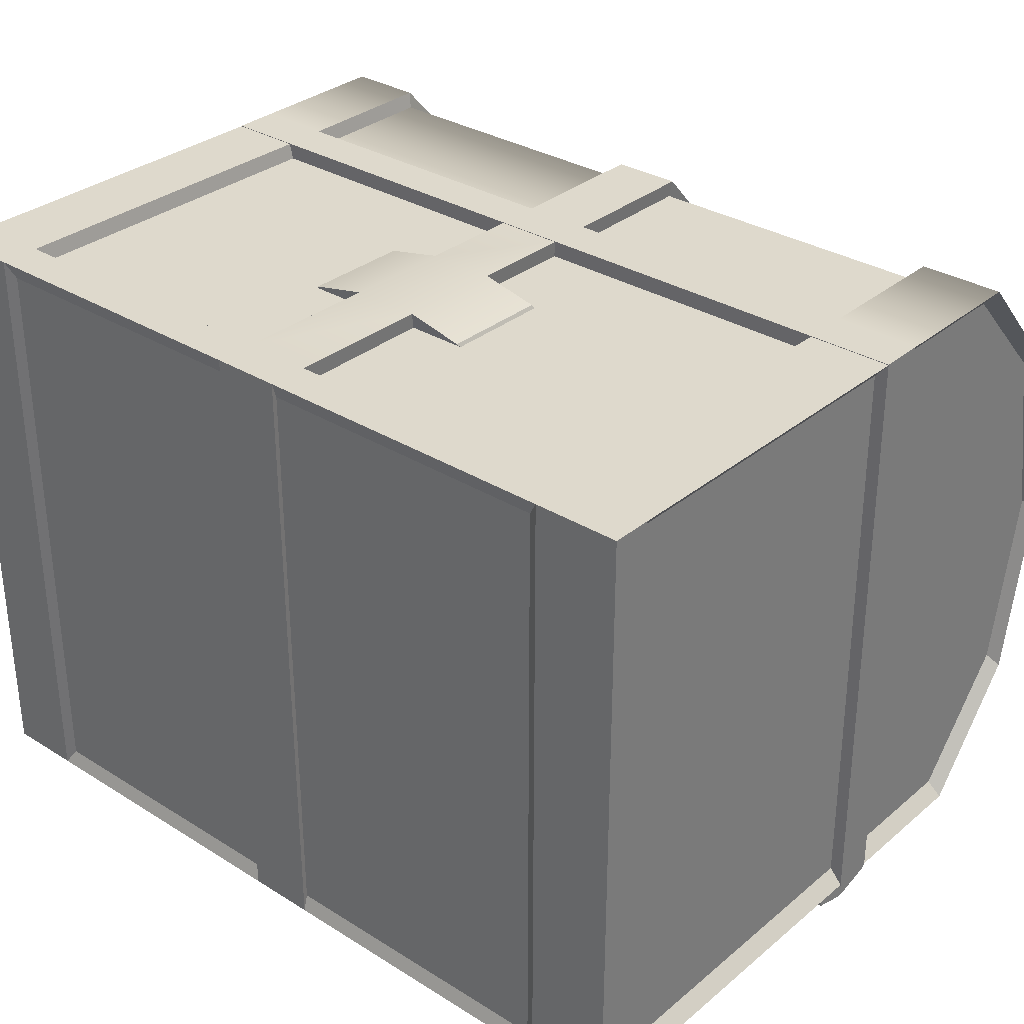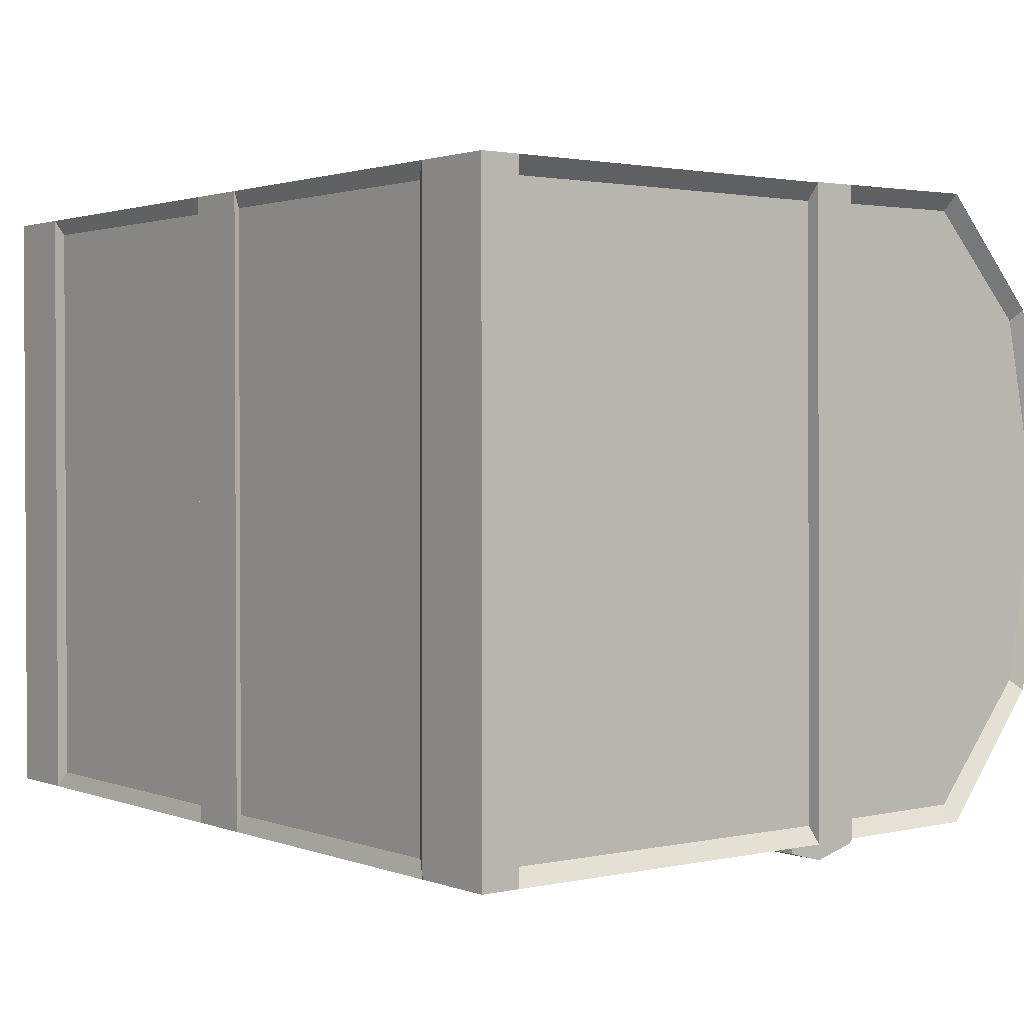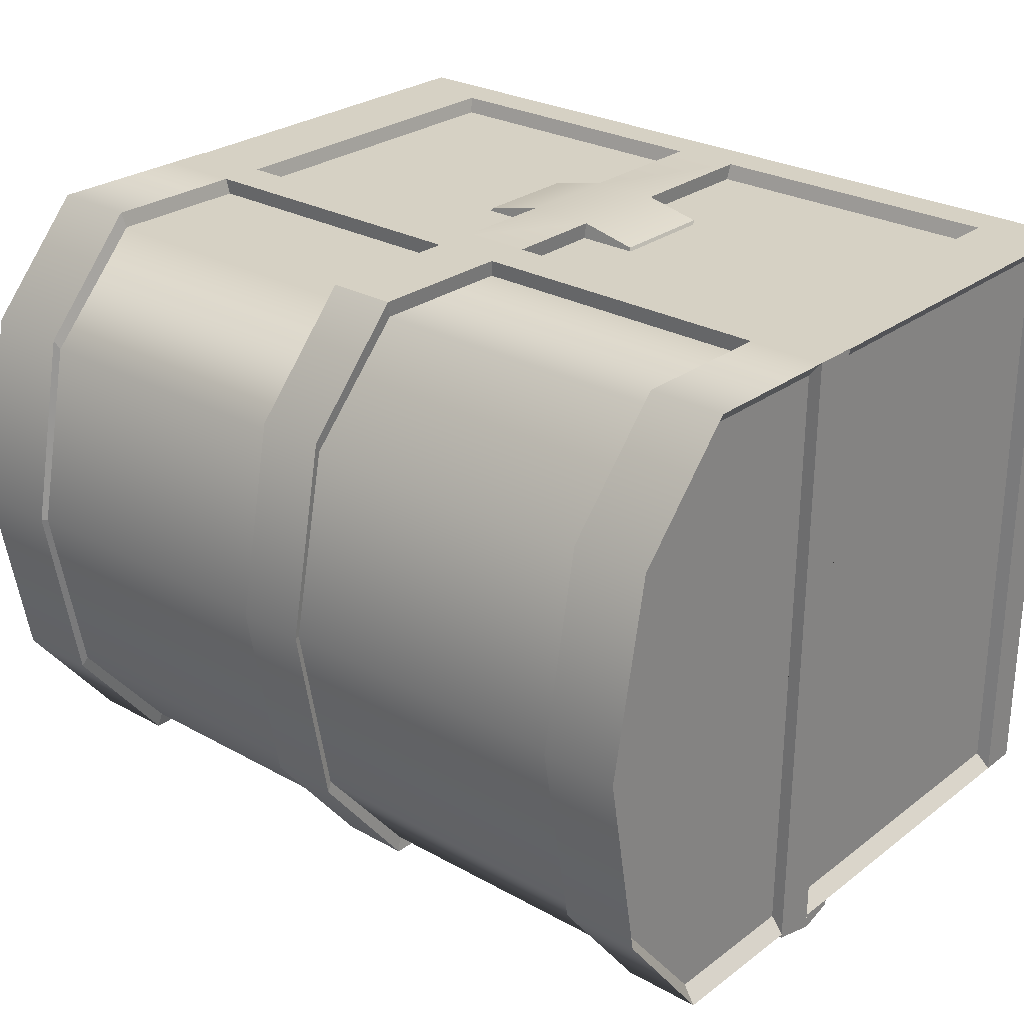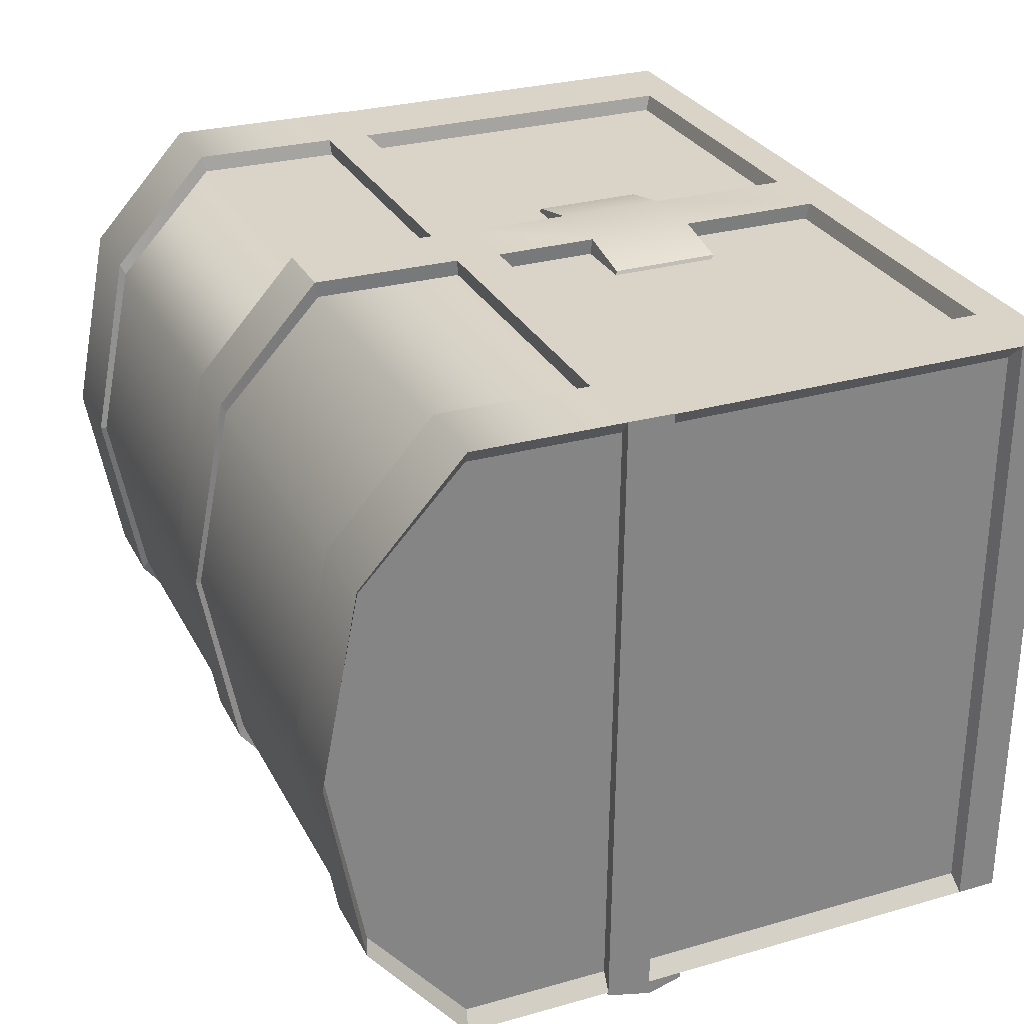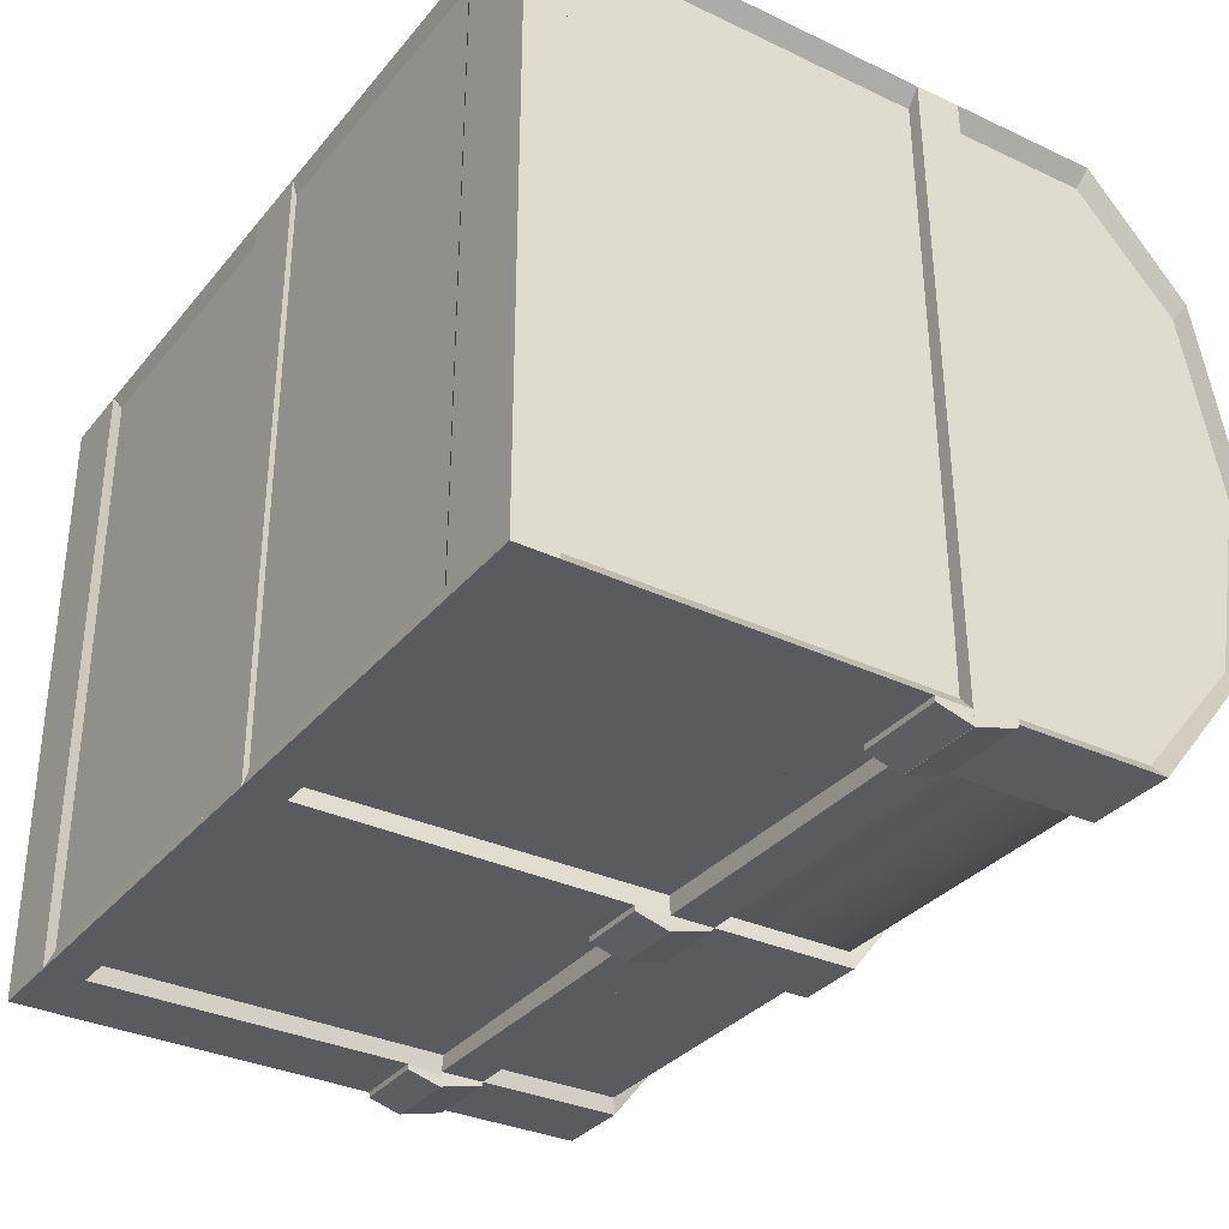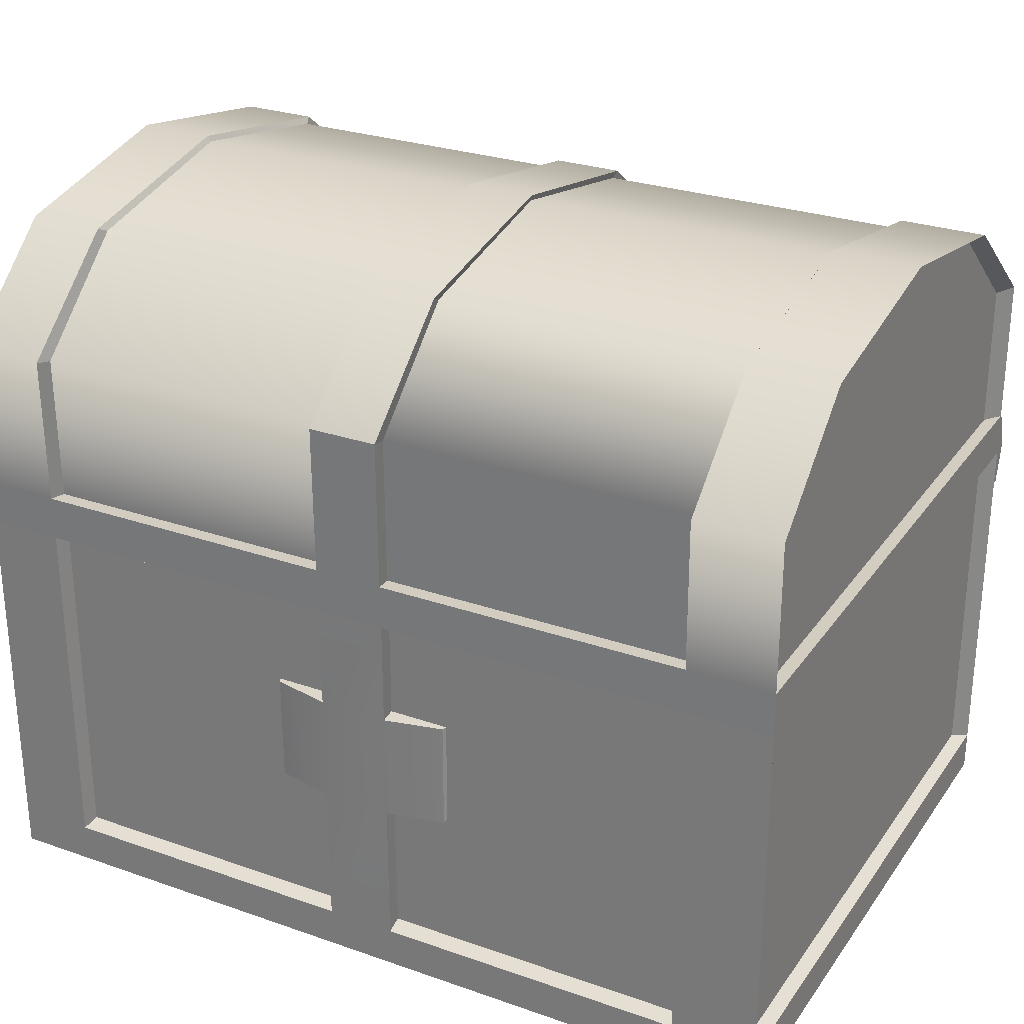
<metadata>
{"format":"obj","ext":"obj","renderer":"f3d","projection":"perspective","resolution":1024,"background":"white","views":[{"elev":31.9,"azim":41.1,"up":"+Z"},{"elev":1.7,"azim":52.3,"up":"+Z"},{"elev":26.9,"azim":-139.2,"up":"+Z"},{"elev":28.7,"azim":-113.2,"up":"+Z"},{"elev":-33.2,"azim":56.9,"up":"+Z"},{"elev":27.6,"azim":28.1,"up":"+Y"}]}
</metadata>
<code>
g default
v -0.9488 0.4887 0.6783
v 0.9488 0.4887 0.6783
v -0.9488 0.4999 -0.6741
v 0.9488 0.4999 -0.6741
v -0.9488 0.8226 0.6811
v 0.9488 0.8226 0.6811
v 0.9488 0.8338 -0.6713
v -0.9488 0.8338 -0.6713
v 0.9488 1.058 -0.3994
v -0.9488 1.058 -0.3994
v 0.9488 1.051 0.44
v -0.9488 1.051 0.44
v 0.9488 1.136 0.02097
v -0.9488 1.136 0.02097
v 0.776 0.4999 -0.6741
v 0.776 0.8338 -0.6713
v 0.776 1.058 -0.3994
v 0.776 1.136 0.02097
v 0.776 1.051 0.44
v 0.776 0.8226 0.6811
v 0.776 0.4887 0.6783
v -0.7949 0.4999 -0.6741
v -0.7949 0.8338 -0.6713
v -0.7949 1.058 -0.3994
v -0.7949 1.136 0.02097
v -0.7949 1.051 0.44
v -0.7949 0.8226 0.6811
v -0.7949 0.4887 0.6783
v -0.08634 0.4999 -0.6741
v -0.08634 0.8338 -0.6713
v -0.08634 1.058 -0.3994
v -0.08634 1.136 0.02097
v -0.08634 1.051 0.44
v -0.08634 0.8226 0.6811
v -0.08634 0.4887 0.6783
v 0.06737 0.4887 0.6783
v 0.06737 0.8226 0.6811
v 0.06737 1.051 0.44
v 0.06737 1.136 0.02097
v 0.06737 1.058 -0.3994
v 0.06737 0.8338 -0.6713
v 0.06737 0.4999 -0.6741
v 0.7838 0.4911 0.7149
v 0.7838 0.3896 0.7141
v 0.9797 0.3896 0.7141
v 0.9797 0.4911 0.7149
v 0.7838 1.062 0.4635
v 0.7838 0.8301 0.7177
v 0.9797 0.8301 0.7177
v 0.9797 1.062 0.4635
v 0.7838 0.4014 -0.7115
v 0.7838 0.5029 -0.7106
v 0.9797 0.5029 -0.7106
v 0.9797 0.4014 -0.7115
v -0.9797 0.4014 -0.7115
v -0.9797 0.3896 0.7141
v -0.9797 0.4911 0.7149
v -0.9797 0.5029 -0.7106
v 0.7838 0.8419 -0.7078
v 0.9797 0.8419 -0.7078
v 0.7838 1.069 -0.4213
v 0.9797 1.069 -0.4213
v 0.7838 1.149 0.0218
v 0.9797 1.149 0.0218
v -0.08915 0.4014 -0.7115
v 0.06956 0.4014 -0.7115
v -0.08915 0.5029 -0.7106
v 0.06956 0.5029 -0.7106
v -0.08915 0.8419 -0.7078
v 0.06956 0.8419 -0.7078
v -0.08915 1.069 -0.4213
v 0.06956 1.069 -0.4213
v -0.08915 1.149 0.0218
v 0.06956 1.149 0.0218
v -0.08915 1.062 0.4635
v 0.06956 1.062 0.4635
v -0.08915 0.8301 0.7177
v 0.06956 0.8301 0.7177
v -0.08915 0.4911 0.7149
v 0.06956 0.4911 0.7149
v -0.08915 0.3896 0.7141
v 0.06956 0.3896 0.7141
v -0.8033 0.4014 -0.7115
v -0.8033 0.5029 -0.7106
v -0.8033 0.8419 -0.7078
v -0.9797 0.8419 -0.7078
v -0.8033 1.069 -0.4213
v -0.9797 1.069 -0.4213
v -0.8033 1.149 0.0218
v -0.9797 1.149 0.0218
v -0.8033 1.062 0.4635
v -0.9797 1.062 0.4635
v -0.9797 0.8301 0.7177
v -0.8033 0.8301 0.7177
v -0.8033 0.4911 0.7149
v -0.8033 0.3896 0.7141
v -0.9797 0.3908 0.5715
v 0.9797 0.3908 0.5715
v -0.9797 0.4004 -0.5832
v 0.9797 0.4004 -0.5832
v -0.7838 0.3908 0.5715
v -0.7838 0.4004 -0.5832
v 0.8033 0.3908 0.5715
v 0.8033 0.4004 -0.5832
v 0.8033 0.7027 0.5741
v 0.8033 0.7123 -0.5806
v -0.7838 0.7027 0.5741
v -0.7838 0.7123 -0.5806
v -0.7838 0.9881 -0.3474
v 0.8033 0.9881 -0.3474
v -0.7838 0.982 0.3917
v 0.8033 0.982 0.3917
v -0.7838 0.985 0.02215
v 0.8033 0.985 0.02215
v 0.7838 0.4019 -0.7471
v 0.7838 0.4958 -0.7204
v 0.9797 0.4957 -0.7204
v 0.9797 0.4019 -0.7471
v -0.08915 0.4017 -0.7471
v -0.08915 0.4958 -0.7204
v 0.06956 0.495 -0.7191
v 0.06956 0.4017 -0.7458
v -0.9797 0.503 -0.719
v -0.8033 0.503 -0.719
v -0.8033 0.4017 -0.7458
v -0.9797 0.4017 -0.7458
v -0.9488 0.4977 -0.4036
v -0.9488 0.4941 0.02916
v -0.9488 0.4914 0.3537
v 0.9488 0.4909 0.4078
v 0.9488 0.4945 -0.02493
v 0.9488 0.4972 -0.3495
g ChestTop Chest
f 43 44 45 46
f 47 48 49 50
f 45 98 100 54 53 46
f 55 99 97 56 57 58
f 48 43 46 49
f 9 132 4 7
f 53 52 59 60
f 12 129 1 5
f 59 61 62 60
f 63 47 50 64
f 61 63 64 62
f 68 67 69 70
f 70 69 71 72
f 71 73 74 72
f 73 75 76 74
f 75 77 78 76
f 78 77 79 80
f 80 79 81 82
f 85 84 58 86
f 88 87 85 86
f 90 89 87 88
f 92 91 89 90
f 93 94 91 92
f 57 95 94 93
f 56 96 95 57
f 83 84 67 65
f 30 29 22 23
f 23 24 31 30
f 24 25 32 31
f 25 26 33 32
f 26 27 34 33
f 27 28 35 34
f 95 96 81 79
f 80 82 44 43
f 37 36 21 20
f 38 37 20 19
f 39 38 19 18
f 40 39 18 17
f 41 40 17 16
f 16 15 42 41
f 66 68 52 51
f 19 20 48 47
f 6 11 50 49
f 4 132 131 130 2 46 53
f 1 129 128 127 3 58 57
f 20 21 43 48
f 2 6 49 46
f 15 16 59 52
f 7 4 53 60
f 16 17 61 59
f 9 7 60 62
f 18 19 47 63
f 11 13 64 50
f 17 18 63 61
f 13 9 62 64
f 29 30 69 67
f 41 42 68 70
f 30 31 71 69
f 40 41 70 72
f 31 32 73 71
f 39 40 72 74
f 32 33 75 73
f 38 39 74 76
f 33 34 77 75
f 37 38 76 78
f 34 35 79 77
f 36 37 78 80
f 23 22 84 85
f 3 8 86 58
f 24 23 85 87
f 8 10 88 86
f 25 24 87 89
f 10 14 90 88
f 26 25 89 91
f 14 12 92 90
f 27 26 91 94
f 12 5 93 92
f 28 27 94 95
f 5 1 57 93
f 22 29 67 84
f 35 28 95 79
f 21 36 80 43
f 42 15 52 68
f 45 44 82 81 96 56 97 101 103 98
f 98 103 104 100
f 100 104 102 99 55 83 65 66 51 54
f 102 101 97 99
f 111 112 105 107
f 104 103 105 112 114 110 106
f 103 101 107 105
f 101 102 108 109 113 111 107
f 106 110 109 108
f 113 114 112 111
f 109 110 114 113
f 51 52 116 115
f 52 53 117 116
f 53 54 118 117
f 54 51 115 118
f 65 67 120 119
f 67 68 121 120
f 68 66 122 121
f 66 65 119 122
f 58 84 124 123
f 84 83 125 124
f 83 55 126 125
f 55 58 123 126
f 3 127 10 8
f 10 127 128 14
f 14 128 129 12
f 2 130 11 6
f 11 130 131 13
f 13 131 132 9
f 116 117 118 115
f 120 121 122 119
f 123 124 125 126
f 106 108 102 104
g default
v -0.9488 0.4 0.6762
v 0.9488 0.4 0.6762
v 0.9488 0.4 -0.6762
v -0.9488 0.4 -0.6762
v -0.9488 -0.41 0.6762
v 0.9488 -0.41 0.6762
v 0.9488 -0.41 -0.6762
v -0.9474 -0.4151 -0.6778
v 0.7591 -0.5 0.6762
v 0.7591 -0.5 -0.6762
v 0.776 -0.41 -0.6762
v 0.776 0.4 -0.6762
v 0.776 0.4 0.6762
v 0.776 -0.41 0.6762
v -0.778 -0.5 0.6762
v -0.778 -0.5 -0.6762
v -0.7949 -0.41 -0.6762
v -0.7949 0.4 -0.6762
v -0.7949 0.4 0.6762
v -0.7949 -0.41 0.6762
v -0.08634 -0.5 0.6762
v -0.08634 -0.5 -0.6762
v -0.08803 -0.41 -0.6762
v -0.08634 0.4001 -0.6679
v -0.08634 0.4 0.6762
v -0.08803 -0.41 0.6762
v 0.06906 -0.41 -0.6762
v 0.06737 -0.5 -0.6762
v 0.06737 -0.5 0.6762
v 0.06906 -0.41 0.6762
v 0.06737 0.4 0.6762
v 0.06737 0.4 -0.668
v 0.776 -0.086 0.6762
v 0.06737 -0.086 0.6762
v -0.08634 -0.086 0.6762
v -0.7949 -0.086 0.6762
v 0.776 0.157 0.6762
v 0.06737 0.157 0.6762
v -0.08634 0.157 0.6762
v -0.7949 0.157 0.6762
v -0.2247 -0.086 0.6762
v -0.2247 0.157 0.6762
v 0.2057 -0.086 0.6762
v 0.2057 0.157 0.6762
v 0.7838 0.4012 0.7128
v 0.9797 0.4012 0.7128
v 0.7838 0.4012 -0.7128
v 0.9797 0.4012 -0.7128
v 0.7838 -0.5125 0.7128
v 0.7838 -0.5125 -0.7128
v 0.9797 -0.5125 -0.7128
v 0.9797 -0.5125 0.7128
v -0.9797 0.4012 -0.7128
v -0.9797 0.4012 0.7128
v 0.7838 0.1545 0.7128
v 0.7838 -0.0922 0.7128
v 0.7838 -0.4211 0.7128
v 0.9797 -0.4211 0.7128
v 0.9797 -0.4211 -0.7128
v 0.7838 -0.4211 -0.7128
v -0.9797 -0.5125 -0.7128
v -0.9797 -0.5125 0.7128
v -0.9797 -0.4211 0.7128
v -0.9797 -0.4211 -0.7128
v -0.08915 -0.5125 0.7128
v 0.06956 -0.5125 0.7128
v -0.08915 -0.5125 -0.7128
v 0.06956 -0.5125 -0.7128
v -0.08915 -0.4211 -0.7128
v 0.06956 -0.4211 -0.7128
v -0.08915 0.4013 -0.713
v 0.06956 0.4012 -0.7128
v -0.08915 0.4012 0.7128
v 0.06956 0.4012 0.7128
v 0.06956 -0.0922 0.7128
v -0.08915 -0.0922 0.7128
v -0.08915 -0.4211 0.7128
v 0.06956 -0.4211 0.7128
v -0.8033 -0.5125 -0.7128
v -0.8033 -0.5125 0.7128
v -0.8033 -0.4211 -0.7128
v -0.8033 0.4012 -0.7128
v -0.8033 0.4012 0.7128
v -0.8033 -0.4211 0.7128
v -0.8033 -0.0922 0.7128
v -0.8033 0.1545 0.7128
v 0.2011 -0.0922 0.6842
v 0.2011 0.1545 0.6842
v 0.06956 0.1545 0.7128
v -0.08915 0.1545 0.7128
v -0.2207 0.1545 0.6842
v -0.2207 -0.0922 0.6842
v -0.9488 0.4 0.541
v 0.9488 0.4 0.541
v -0.9488 0.4 -0.5545
v 0.9488 0.4 -0.5545
v -0.7591 0.4 -0.5545
v -0.7591 0.4 0.541
v 0.778 0.4 0.541
v 0.778 0.4 -0.5545
v 0.778 -0.3479 0.541
v 0.778 -0.3479 -0.5545
v -0.7591 -0.3479 -0.5545
v -0.7591 -0.3479 0.541
v -0.9797 0.3222 -0.7128
v -0.8033 0.319 -0.7128
v -0.08915 0.3191 -0.713
v 0.06956 0.319 -0.7128
v 0.7838 0.319 -0.7128
v 0.9797 0.319 -0.7128
v -0.9797 0.3233 -0.725
v -0.8033 0.3202 -0.725
v -0.9797 0.4012 -0.7471
v -0.8033 0.4023 -0.7471
v -0.08915 0.3191 -0.7252
v 0.06956 0.319 -0.725
v -0.08915 0.4013 -0.7473
v 0.06956 0.4012 -0.7471
v 0.9797 0.4012 -0.7471
v 0.9797 0.319 -0.725
v 0.7838 0.319 -0.725
v 0.7838 0.4012 -0.7471
v -0.08292 0.4 -0.5545
v 0.0647 0.4 -0.5545
g Chest ChestBottom
f 181 182 183 184
f 187 188 189 190 178 177
f 138 139 135 228 226 134
f 241 242 191 192
f 140 137 133 225 227 136
f 189 181 184 190
f 184 183 191 190
f 182 192 191 183
f 193 194 195 196
f 198 197 199 200
f 200 199 201 202
f 202 201 239 240
f 207 208 209 210
f 210 209 197 198
f 193 211 212 194
f 196 213 211 193
f 213 196 237 238
f 195 216 217 218 215 186
f 194 212 216 195
f 147 148 154 153
f 211 213 201 199
f 155 149 150 156
f 167 173 168 152 158
f 216 212 197 209
f 200 202 192 182
f 161 160 142 141
f 210 198 181 189
f 165 175 166 162 146
f 143 159 164 144
f 219 220 221 207
f 221 222 208 207
f 173 174 172 168
f 163 170 176 169 145
f 206 205 222 221
f 151 172 174 171 157
f 222 223 224 208
f 169 176 175 165
f 141 142 182 181
f 169 165 188 187
f 165 146 189 188
f 138 134 178 190
f 145 169 187 177
f 135 139 191 242 180
f 143 144 179 241 192
f 139 138 190 191
f 137 140 196 195
f 153 154 199 197
f 160 161 198 200
f 155 156 203 239 201
f 164 159 202 240 204
f 167 158 209 208
f 162 166 207 210
f 148 147 212 211
f 140 136 185 237 196
f 150 149 213 238 214
f 152 168 217 216
f 168 172 218 217
f 172 151 215 218
f 133 137 195 186
f 149 155 201 213
f 154 148 211 199
f 147 153 197 212
f 158 152 216 209
f 159 143 192 202
f 142 160 200 182
f 161 141 181 198
f 146 162 210 189
f 175 176 220 219
f 176 170 221 220
f 166 175 219 207
f 157 171 222 205
f 170 163 206 221
f 171 174 223 222
f 174 173 224 223
f 173 167 208 224
f 156 164 204 203
f 163 157 205 206
f 233 234 235 236
f 230 229 227 225
f 228 232 231 226
f 231 232 234 233
f 232 256 255 229 235 234
f 229 230 236 235
f 230 231 233 236
f 238 237 243 244
f 237 185 245 243
f 214 238 244 246
f 240 239 247 248
f 239 203 249 247
f 204 240 248 250
f 180 242 252 251
f 242 241 253 252
f 241 179 254 253
f 151 133 186 215
f 134 145 177 178
f 226 231 230 225 133 151 157 163 145 134
f 136 150 214 185
f 229 150 136 227
f 135 144 232 228
f 135 180 179 144
f 251 252 253 254
f 250 248 247 249
f 246 244 243 245
f 255 156 150 229
f 256 164 156 255
f 232 144 164 256

</code>
